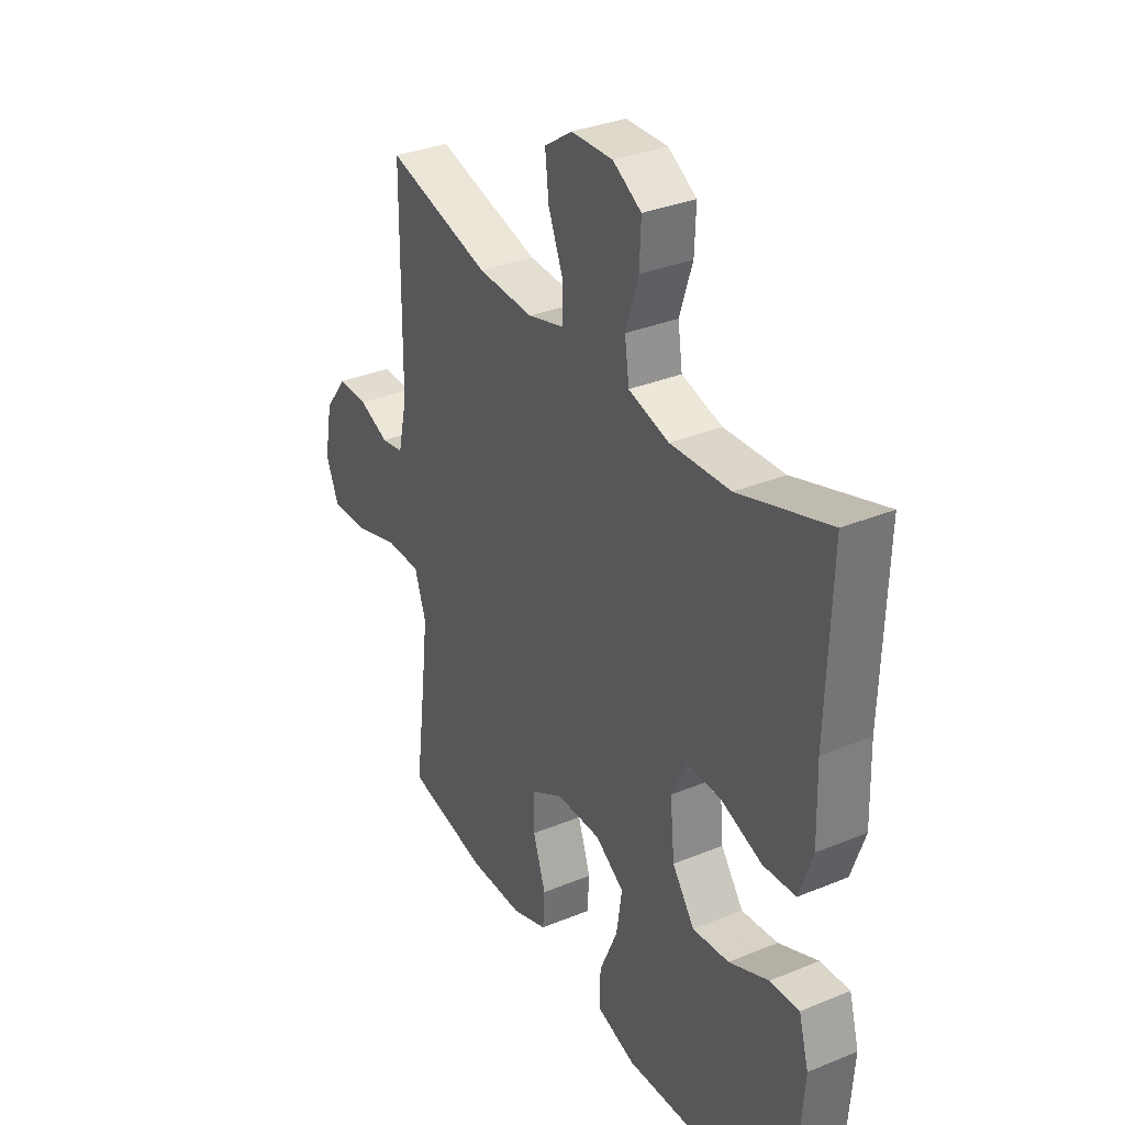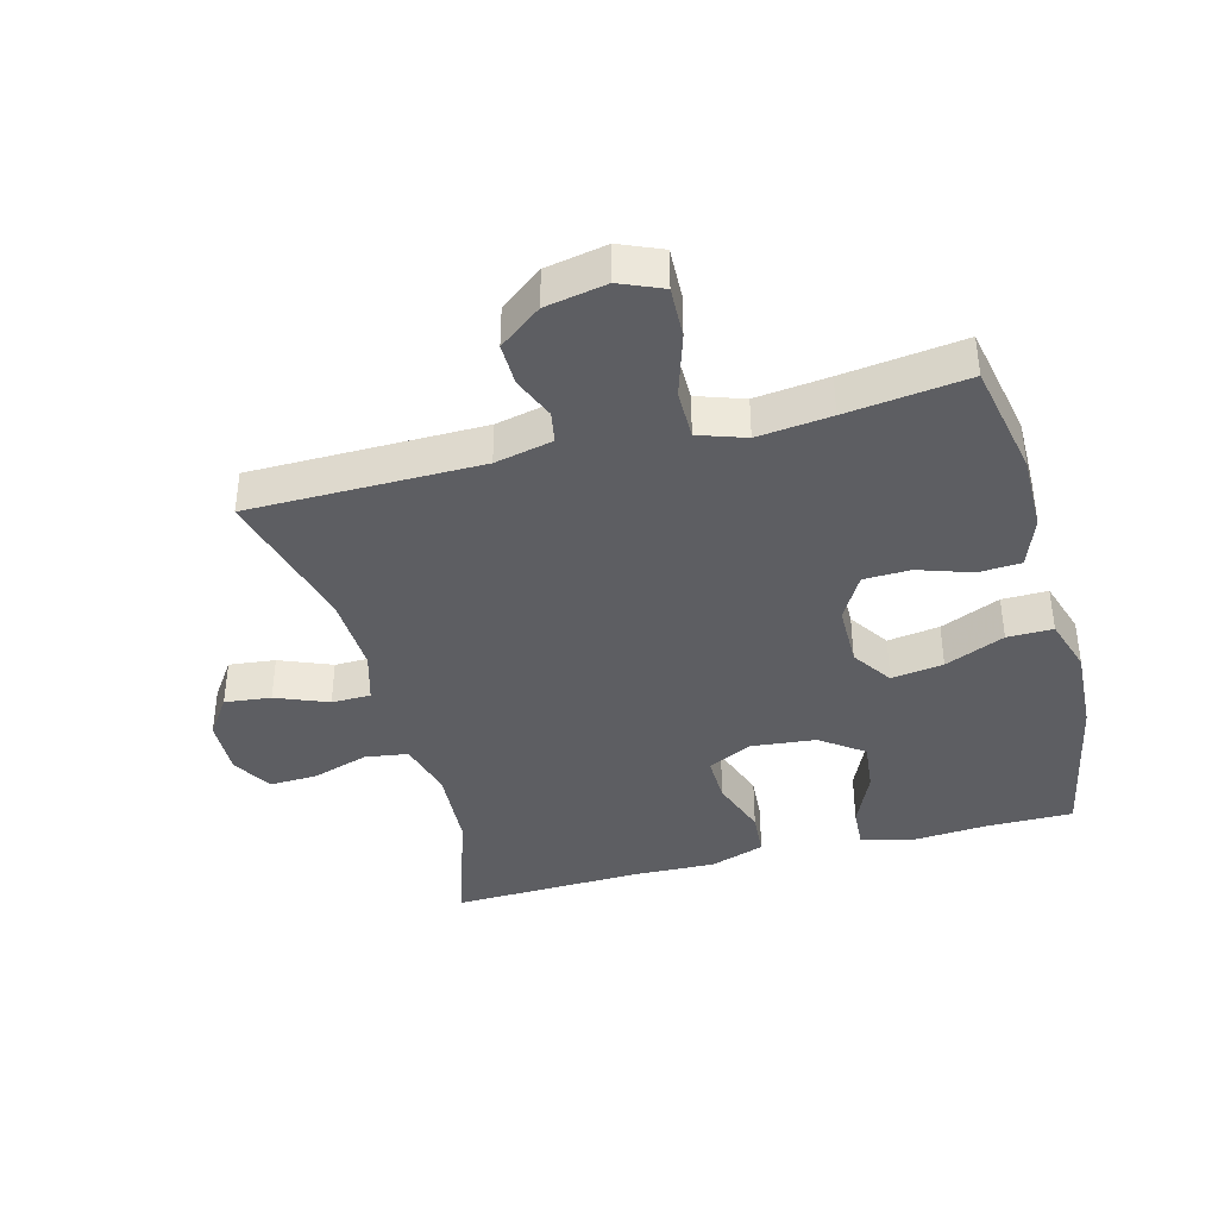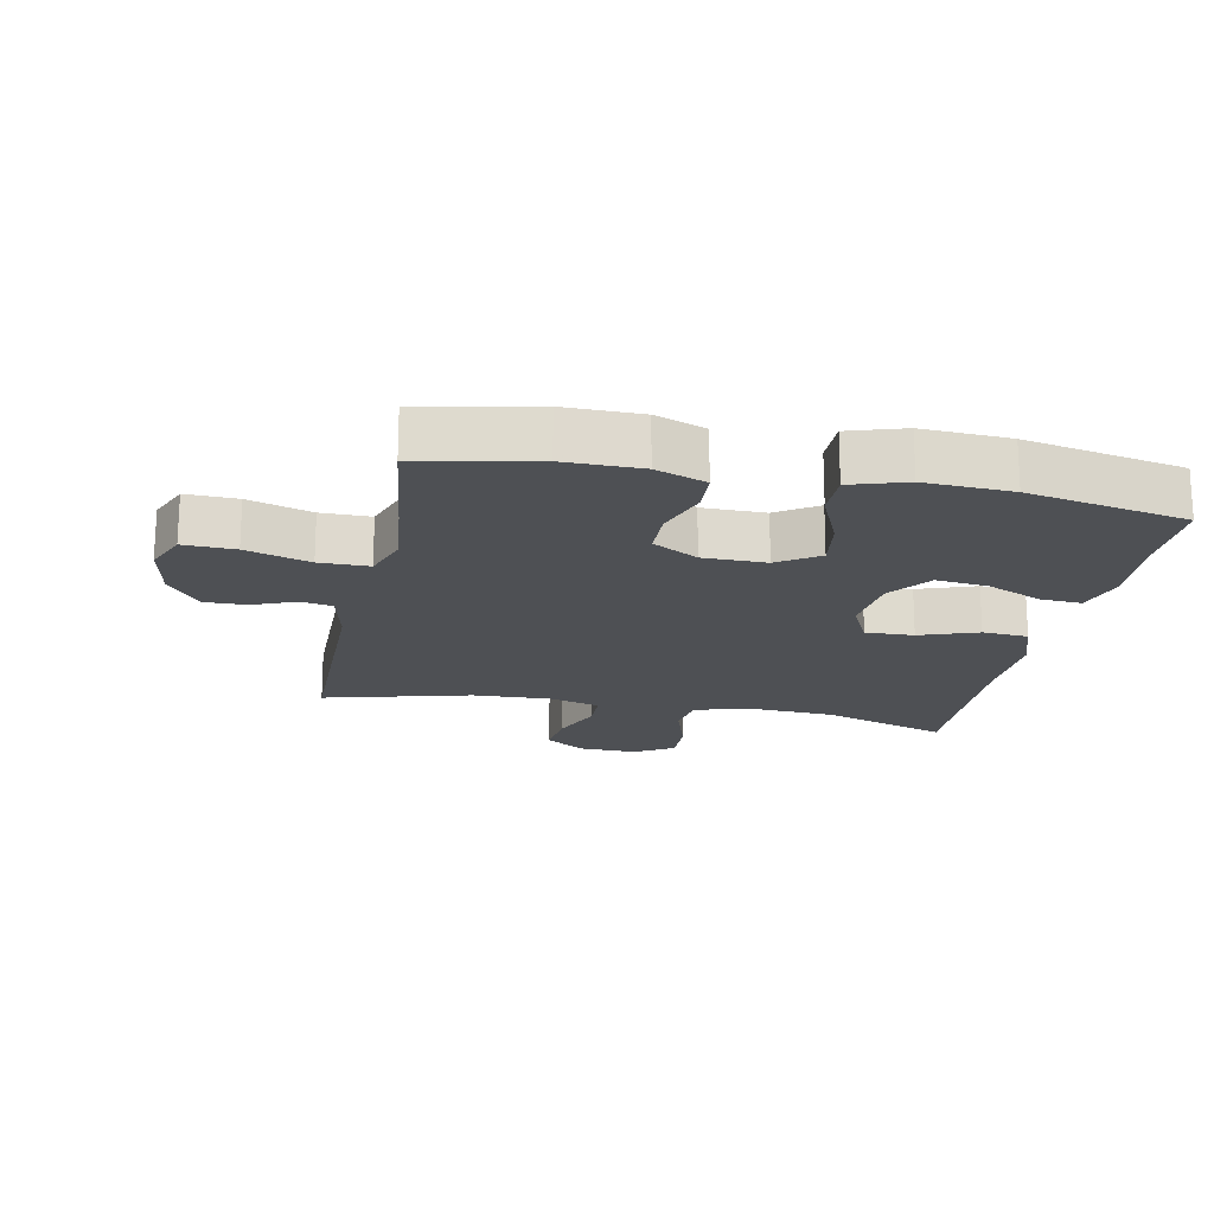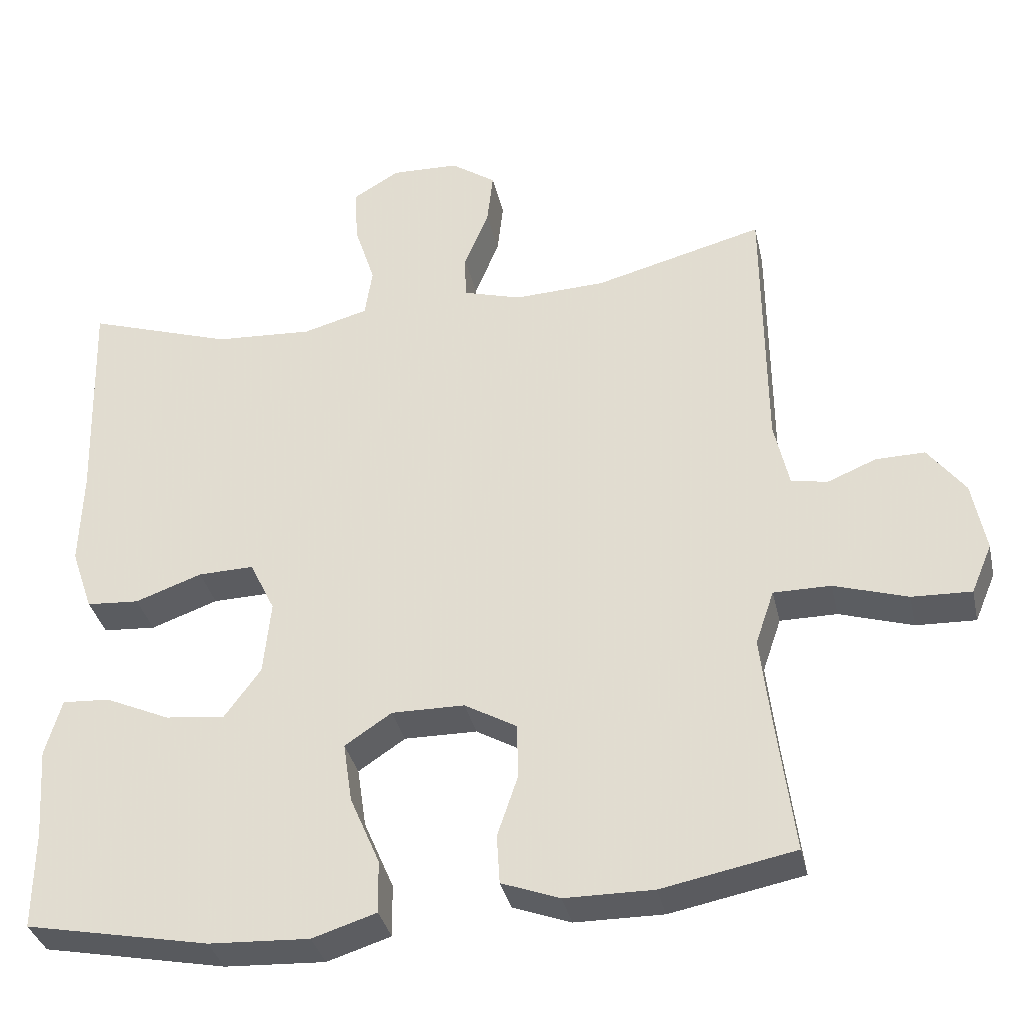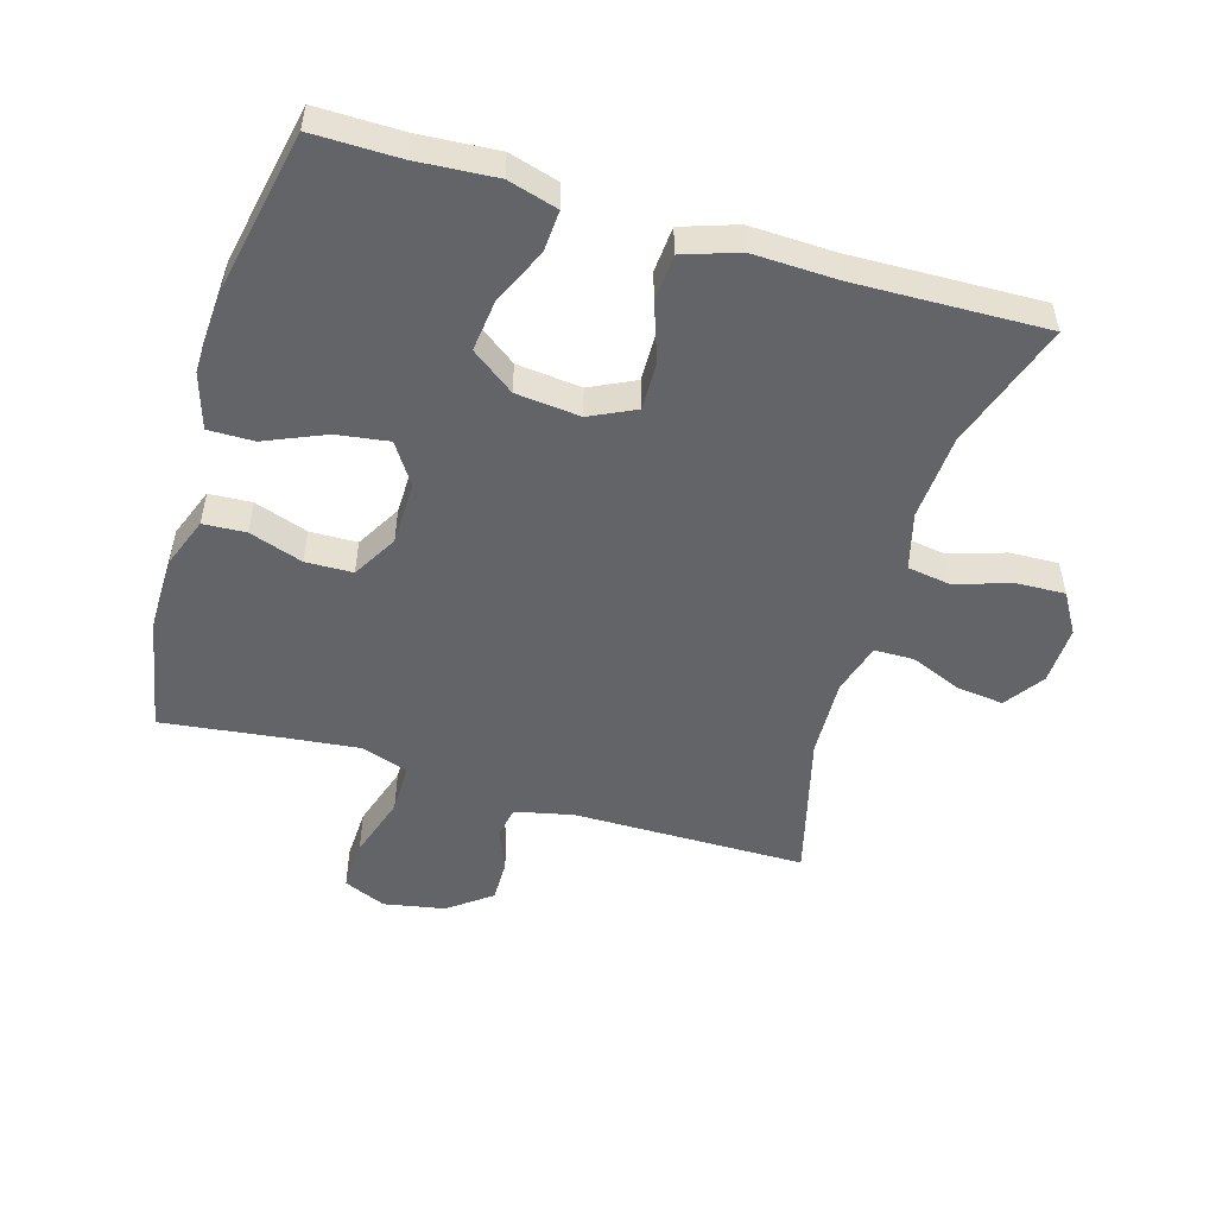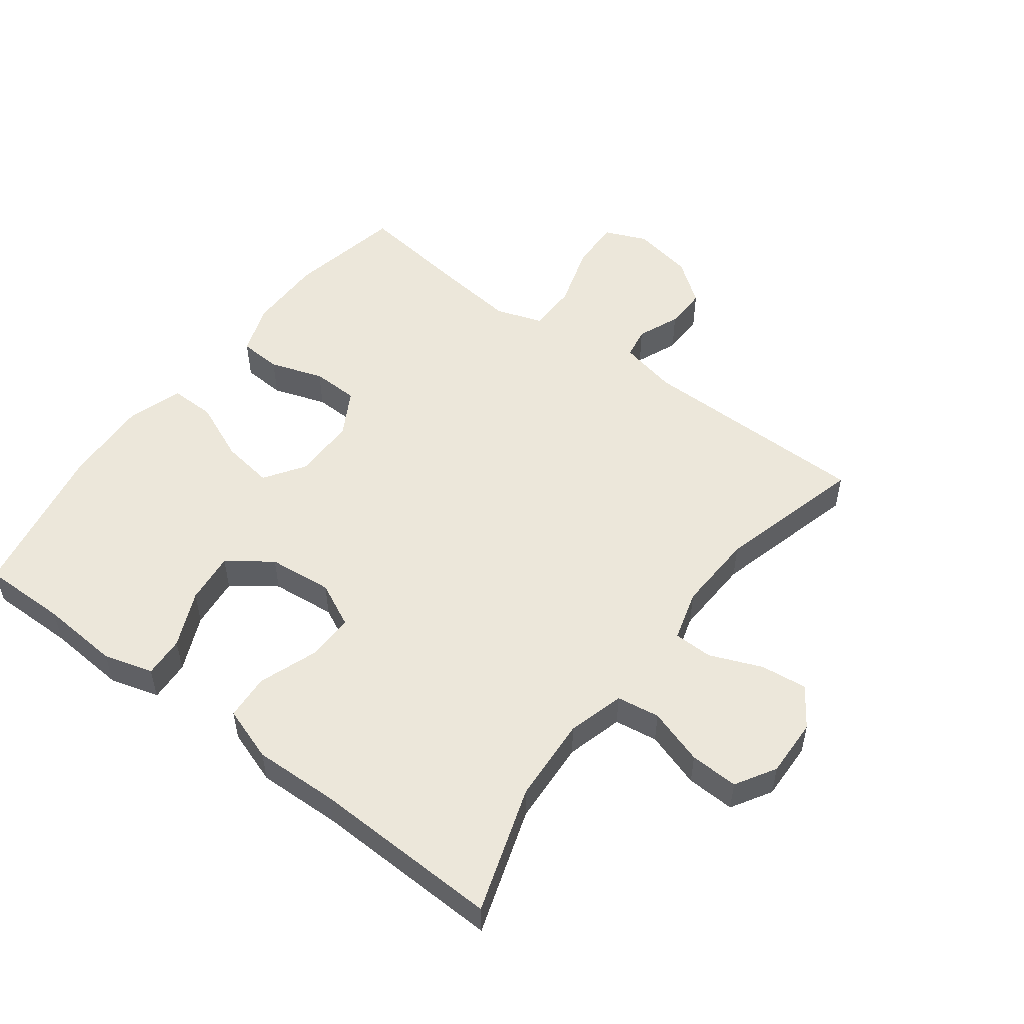
<metadata>
{"format":"obj","ext":"obj","renderer":"f3d","projection":"perspective","resolution":1024,"background":"white","views":[{"elev":33.6,"azim":-119.3,"up":"+Z"},{"elev":-39.3,"azim":104.9,"up":"+Y"},{"elev":-18.6,"azim":168.6,"up":"+Y"},{"elev":-34.9,"azim":12.4,"up":"+Z"},{"elev":-51.3,"azim":-106.7,"up":"+Y"},{"elev":52.3,"azim":-53.0,"up":"+Y"}]}
</metadata>
<code>
v 0.5 0.07 -0.5
v 0.321 0.07 -0.535
v 0.202 0.07 -0.534
v 0.124 0.07 -0.505
v 0.12 0.07 -0.439
v 0.148 0.07 -0.356
v 0.146 0.07 -0.283
v 0.076 0.07 -0.243
v -0.022 0.07 -0.242
v -0.085 0.07 -0.284
v -0.073 0.07 -0.365
v -0.033 0.07 -0.458
v -0.032 0.07 -0.529
v -0.118 0.07 -0.556
v -0.253 0.07 -0.549
v -0.5 0.07 -0.5
v -0.499 0.07 -0.367
v -0.508 0.07 -0.244
v -0.486 0.07 -0.167
v -0.422 0.07 -0.171
v -0.335 0.07 -0.21
v -0.255 0.07 -0.219
v -0.206 0.07 -0.152
v -0.196 0.07 -0.052
v -0.23 0.07 0.018
v -0.305 0.07 0.016
v -0.395 0.07 -0.016
v -0.466 0.07 -0.011
v -0.495 0.07 0.074
v -0.491 0.07 0.205
v -0.5 0.07 0.5
v -0.303 0.07 0.435
v -0.171 0.07 0.427
v -0.083 0.07 0.451
v -0.073 0.07 0.518
v -0.101 0.07 0.605
v -0.104 0.07 0.68
v -0.042 0.07 0.717
v 0.049 0.07 0.714
v 0.11 0.07 0.672
v 0.102 0.07 0.6
v 0.069 0.07 0.519
v 0.07 0.07 0.458
v 0.149 0.07 0.435
v 0.272 0.07 0.44
v 0.5 0.07 0.5
v 0.503 0.07 0.139
v 0.523 0.07 0.049
v 0.572 0.07 0.04
v 0.638 0.07 0.067
v 0.704 0.07 0.068
v 0.754 0.07 0.002
v 0.772 0.07 -0.093
v 0.744 0.07 -0.159
v 0.664 0.07 -0.156
v 0.565 0.07 -0.125
v 0.488 0.07 -0.125
v 0.463 0.07 -0.198
v 0.476 0.07 -0.312
v 0.5 0 -0.5
v 0.321 0 -0.535
v 0.202 0 -0.534
v 0.124 0 -0.505
v 0.12 0 -0.439
v 0.148 0 -0.356
v 0.146 0 -0.283
v 0.076 0 -0.243
v -0.022 0 -0.242
v -0.085 0 -0.284
v -0.073 0 -0.365
v -0.033 0 -0.458
v -0.032 0 -0.529
v -0.118 0 -0.556
v -0.253 0 -0.549
v -0.5 0 -0.5
v -0.499 0 -0.367
v -0.508 0 -0.244
v -0.486 0 -0.167
v -0.422 0 -0.171
v -0.335 0 -0.21
v -0.255 0 -0.219
v -0.206 0 -0.152
v -0.196 0 -0.052
v -0.23 0 0.018
v -0.305 0 0.016
v -0.395 0 -0.016
v -0.466 0 -0.011
v -0.495 0 0.074
v -0.491 0 0.205
v -0.5 0 0.5
v -0.303 0 0.435
v -0.171 0 0.427
v -0.083 0 0.451
v -0.073 0 0.518
v -0.101 0 0.605
v -0.104 0 0.68
v -0.042 0 0.717
v 0.049 0 0.714
v 0.11 0 0.672
v 0.102 0 0.6
v 0.069 0 0.519
v 0.07 0 0.458
v 0.149 0 0.435
v 0.272 0 0.44
v 0.5 0 0.5
v 0.503 0 0.139
v 0.523 0 0.049
v 0.572 0 0.04
v 0.638 0 0.067
v 0.704 0 0.068
v 0.754 0 0.002
v 0.772 0 -0.093
v 0.744 0 -0.159
v 0.664 0 -0.156
v 0.565 0 -0.125
v 0.488 0 -0.125
v 0.463 0 -0.198
v 0.476 0 -0.312
f 53 54 55 56
f 53 56 57
f 52 53 57
f 49 50 51 52
f 48 49 52 57
f 47 48 57 58
f 45 46 47 58
f 39 40 41 42
f 39 42 43
f 38 39 43
f 35 36 37 38
f 34 35 38 43
f 33 34 43 44
f 30 31 32
f 30 32 33
f 29 30 33 44
f 26 27 28 29
f 25 26 29 44
f 18 19 20 21
f 17 18 21 22
f 16 17 22
f 15 16 22
f 14 15 22 23
f 11 12 13 14
f 10 11 14 23
f 3 4 5 6
f 3 6 7
f 59 1 2 3
f 59 3 7
f 58 59 7 8
f 45 58 8 9
f 24 25 44 45
f 23 24 45
f 9 10 23 45
f 115 114 113 112
f 116 115 112
f 116 112 111
f 111 110 109 108
f 116 111 108 107
f 117 116 107 106
f 117 106 105 104
f 101 100 99 98
f 102 101 98
f 102 98 97
f 97 96 95 94
f 102 97 94 93
f 103 102 93 92
f 91 90 89
f 92 91 89
f 103 92 89 88
f 88 87 86 85
f 103 88 85 84
f 80 79 78 77
f 81 80 77 76
f 81 76 75
f 81 75 74
f 82 81 74 73
f 73 72 71 70
f 82 73 70 69
f 65 64 63 62
f 66 65 62
f 62 61 60 118
f 66 62 118
f 67 66 118 117
f 68 67 117 104
f 104 103 84 83
f 104 83 82
f 104 82 69 68
f 1 60 61 2
f 2 61 62 3
f 3 62 63 4
f 4 63 64 5
f 5 64 65 6
f 6 65 66 7
f 7 66 67 8
f 8 67 68 9
f 9 68 69 10
f 10 69 70 11
f 11 70 71 12
f 12 71 72 13
f 13 72 73 14
f 14 73 74 15
f 15 74 75 16
f 16 75 76 17
f 17 76 77 18
f 18 77 78 19
f 19 78 79 20
f 20 79 80 21
f 21 80 81 22
f 22 81 82 23
f 23 82 83 24
f 24 83 84 25
f 25 84 85 26
f 26 85 86 27
f 27 86 87 28
f 28 87 88 29
f 29 88 89 30
f 30 89 90 31
f 31 90 91 32
f 32 91 92 33
f 33 92 93 34
f 34 93 94 35
f 35 94 95 36
f 36 95 96 37
f 37 96 97 38
f 38 97 98 39
f 39 98 99 40
f 40 99 100 41
f 41 100 101 42
f 42 101 102 43
f 43 102 103 44
f 44 103 104 45
f 45 104 105 46
f 46 105 106 47
f 47 106 107 48
f 48 107 108 49
f 49 108 109 50
f 50 109 110 51
f 51 110 111 52
f 52 111 112 53
f 53 112 113 54
f 54 113 114 55
f 55 114 115 56
f 56 115 116 57
f 57 116 117 58
f 58 117 118 59
f 59 118 60 1

</code>
